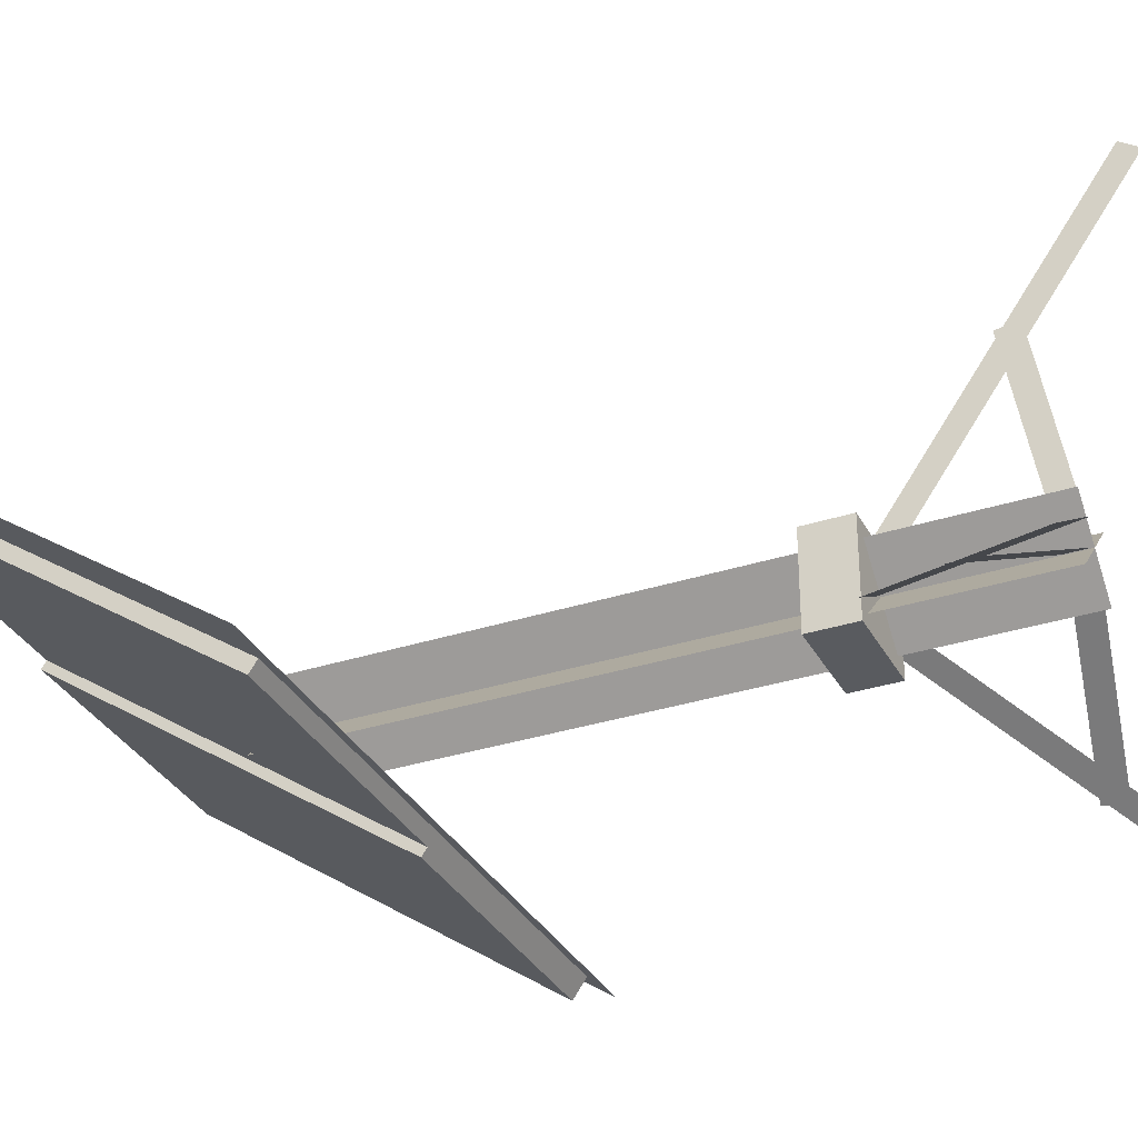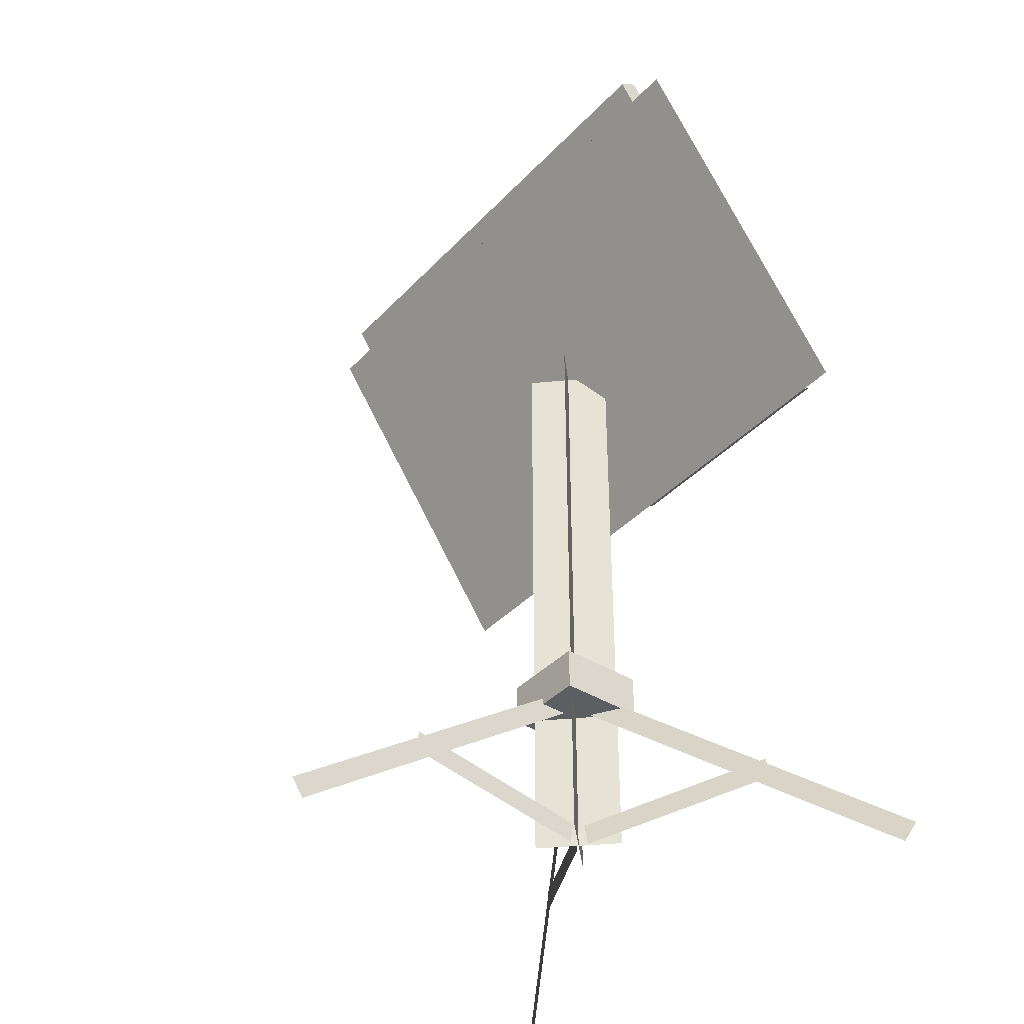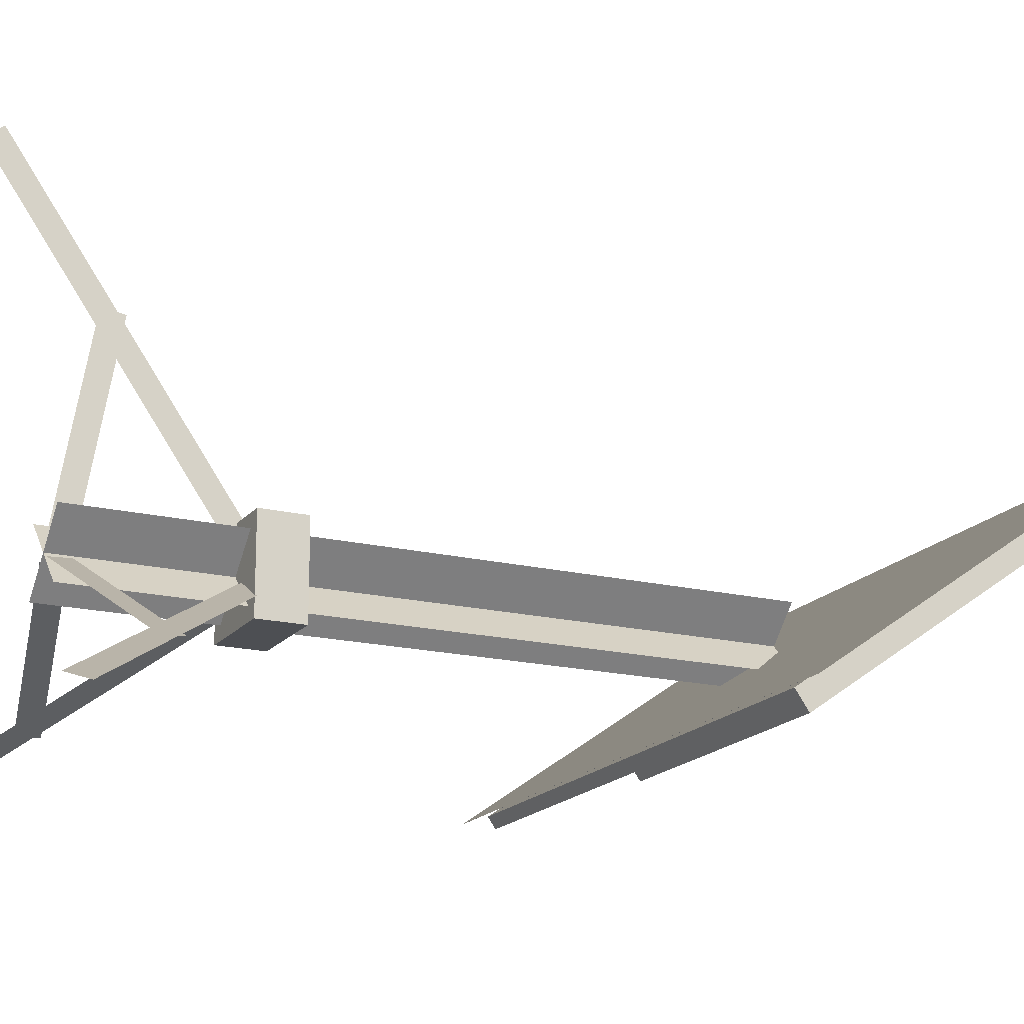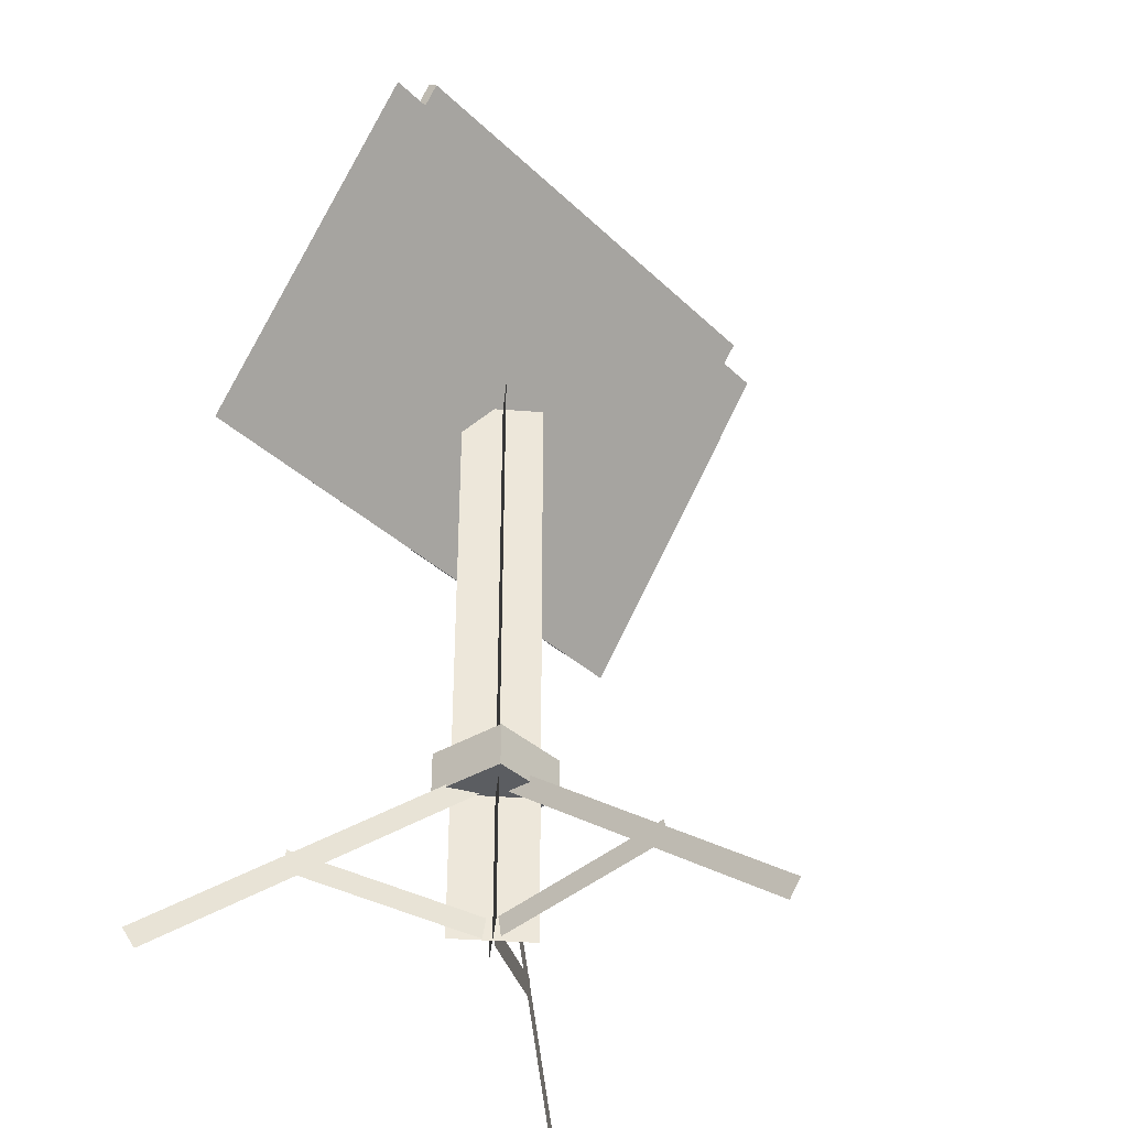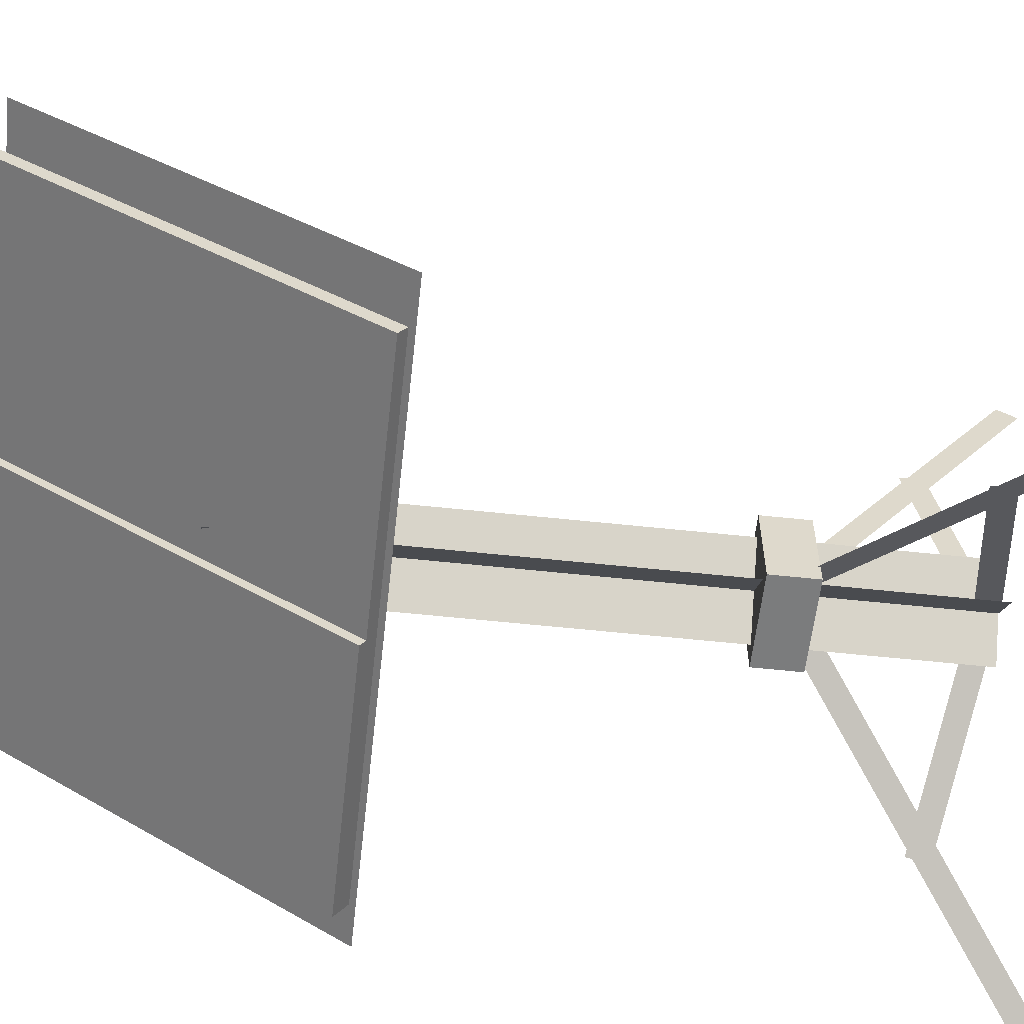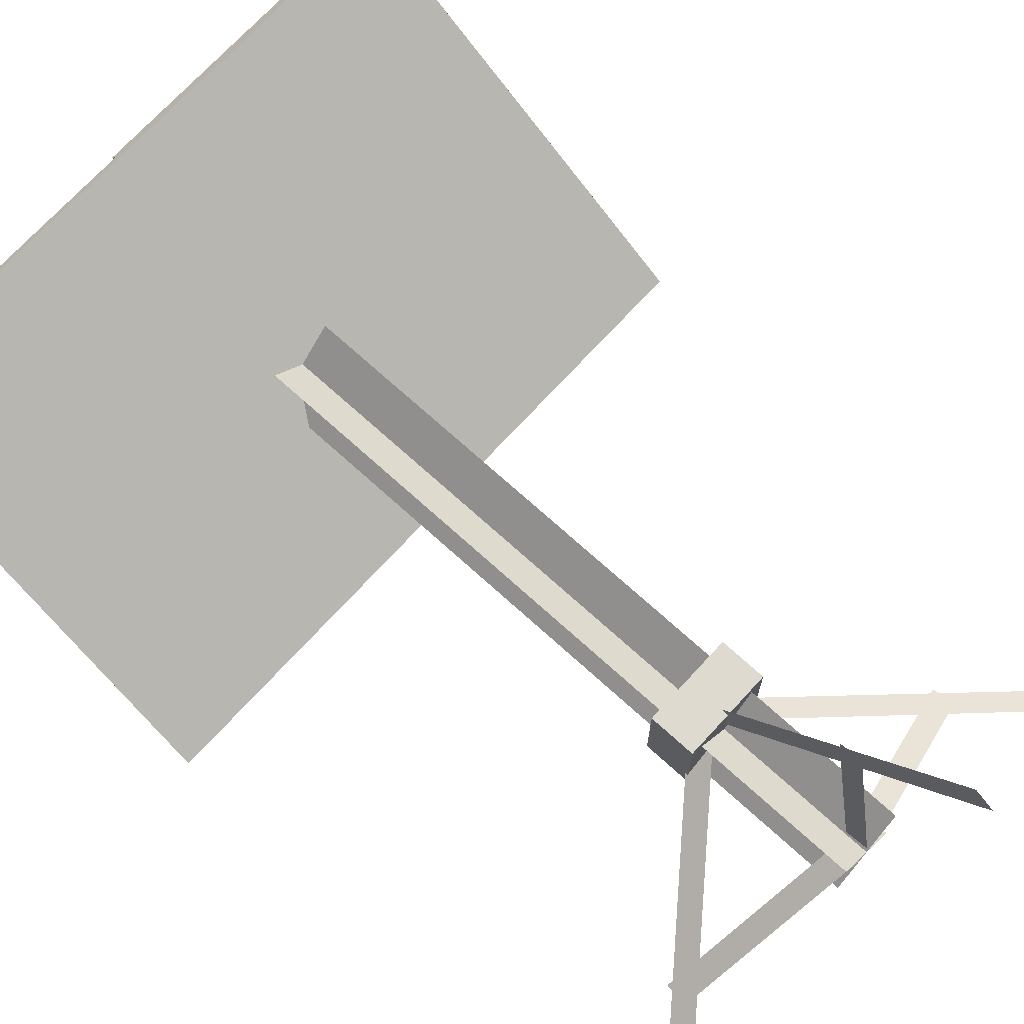
<metadata>
{"format":"obj","ext":"obj","renderer":"f3d","projection":"perspective","resolution":1024,"background":"white","views":[{"elev":-32.6,"azim":-65.8,"up":"+Z"},{"elev":-38.8,"azim":52.1,"up":"+Y"},{"elev":-17.5,"azim":64.3,"up":"+Z"},{"elev":-35.7,"azim":-50.9,"up":"+Y"},{"elev":-58.6,"azim":-96.3,"up":"+Z"},{"elev":70.6,"azim":-47.6,"up":"+Z"}]}
</metadata>
<code>
o cube
v 0.9375 1.25 0.666
v 0.9375 1.25 0.6659
v 0.9375 0.7895 0.3433
v 0.9375 0.7896 0.3433
v 0.0625 1.25 0.6659
v 0.0625 1.25 0.666
v 0.0625 0.7896 0.3433
v 0.0625 0.7895 0.3433
f 1 3 2
f 3 4 2
f 5 7 6
f 7 8 6
f 5 6 2
f 6 1 2
f 8 7 3
f 7 4 3
f 6 8 1
f 8 3 1
f 2 4 5
f 4 7 5
o cube
v 0.875 1.284 0.6838
v 0.875 1.302 0.6582
v 0.875 0.7974 0.3433
v 0.875 0.8153 0.3177
v 0.5 1.302 0.6582
v 0.5 1.284 0.6838
v 0.5 0.8153 0.3177
v 0.5 0.7974 0.3433
f 9 11 10
f 11 12 10
f 13 15 14
f 15 16 14
f 13 14 10
f 14 9 10
f 16 15 11
f 15 12 11
f 14 16 9
f 16 11 9
f 10 12 13
f 12 15 13
o cube
v 0.5 1.284 0.6838
v 0.5 1.294 0.6685
v 0.5 0.7974 0.3433
v 0.5 0.8081 0.3279
v 0.125 1.294 0.6685
v 0.125 1.284 0.6838
v 0.125 0.8081 0.3279
v 0.125 0.7974 0.3433
f 17 19 18
f 19 20 18
f 21 23 22
f 23 24 22
f 21 22 18
f 22 17 18
f 24 23 19
f 23 20 19
f 22 24 17
f 24 19 17
f 18 20 21
f 20 23 21
o cube
v 0.0785 0.0256 0.2567
v 0.4775 0.3482 0.4871
v 0.09402 1.388e-16 0.2657
v 0.4931 0.3226 0.4961
v 0.4776 0.3482 0.487
v 0.07853 0.0256 0.2567
v 0.4931 0.3226 0.496
v 0.09405 1.388e-16 0.2656
f 25 27 26
f 27 28 26
f 29 31 30
f 31 32 30
o cube
v 0.5001 0.1444 0.7917
v 0.5001 0.1751 0.7863
v 0.5001 0.09552 0.5147
v 0.5001 0.1263 0.5093
v 0.5001 0.1751 0.7863
v 0.5001 0.1444 0.7917
v 0.5001 0.1263 0.5093
v 0.5001 0.09552 0.5147
f 33 35 34
f 35 36 34
f 37 39 38
f 39 40 38
o cube
v 0.7525 0.1428 0.354
v 0.7478 0.1736 0.3568
v 0.5127 0.09396 0.4925
v 0.508 0.1247 0.4953
v 0.7479 0.1736 0.3568
v 0.7526 0.1428 0.3541
v 0.508 0.1247 0.4953
v 0.5127 0.09396 0.4926
f 41 43 42
f 43 44 42
f 45 47 46
f 47 48 46
o cube
v 0.5442 1 0.4559
v 0.5442 1 0.4558
v 0.5442 0.09375 0.4559
v 0.5442 0.09375 0.4558
v 0.4558 1 0.5442
v 0.4559 1 0.5442
v 0.4558 0.09375 0.5442
v 0.4559 0.09375 0.5442
f 54 56 49
f 56 51 49
f 50 52 53
f 52 55 53
o cube
v 0.5442 1 0.5441
v 0.4559 1 0.4558
v 0.5442 0.09375 0.5441
v 0.4559 0.09375 0.4558
v 0.4558 1 0.4558
v 0.5442 1 0.5442
v 0.4558 0.09375 0.4558
v 0.5442 0.09375 0.5442
f 57 59 58
f 59 60 58
f 61 63 62
f 63 64 62
o cube
v 0.5625 0.375 0.5625
v 0.5625 0.375 0.4375
v 0.5625 0.3125 0.5625
v 0.5625 0.3125 0.4375
v 0.4375 0.375 0.4375
v 0.4375 0.375 0.5625
v 0.4375 0.3125 0.4375
v 0.4375 0.3125 0.5625
f 65 67 66
f 67 68 66
f 69 71 70
f 71 72 70
f 69 70 66
f 70 65 66
f 72 71 67
f 71 68 67
f 70 72 65
f 72 67 65
f 66 68 69
f 68 71 69
o cube
v 0.5001 0.0256 0.9867
v 0.5001 0.3482 0.5259
v 0.5001 0 0.9688
v 0.5001 0.3226 0.508
v 0.5 0.3482 0.5259
v 0.5 0.0256 0.9867
v 0.5 0.3226 0.508
v 0.5 0 0.9688
f 73 75 74
f 75 76 74
f 77 79 78
f 79 80 78
o cube
v 0.9214 0.0256 0.2566
v 0.5224 0.3482 0.487
v 0.9059 1.388e-16 0.2656
v 0.5069 0.3226 0.496
v 0.5224 0.3482 0.487
v 0.9215 0.0256 0.2567
v 0.5069 0.3226 0.496
v 0.9059 1.388e-16 0.2656
f 81 83 82
f 83 84 82
f 85 87 86
f 87 88 86
o cube
v 0.2473 0.1428 0.3543
v 0.252 0.1736 0.357
v 0.4872 0.09396 0.4928
v 0.4919 0.1247 0.4955
v 0.2521 0.1736 0.3569
v 0.2474 0.1428 0.3542
v 0.4919 0.1247 0.4954
v 0.4872 0.09396 0.4927
f 89 91 90
f 91 92 90
f 93 95 94
f 95 96 94

</code>
